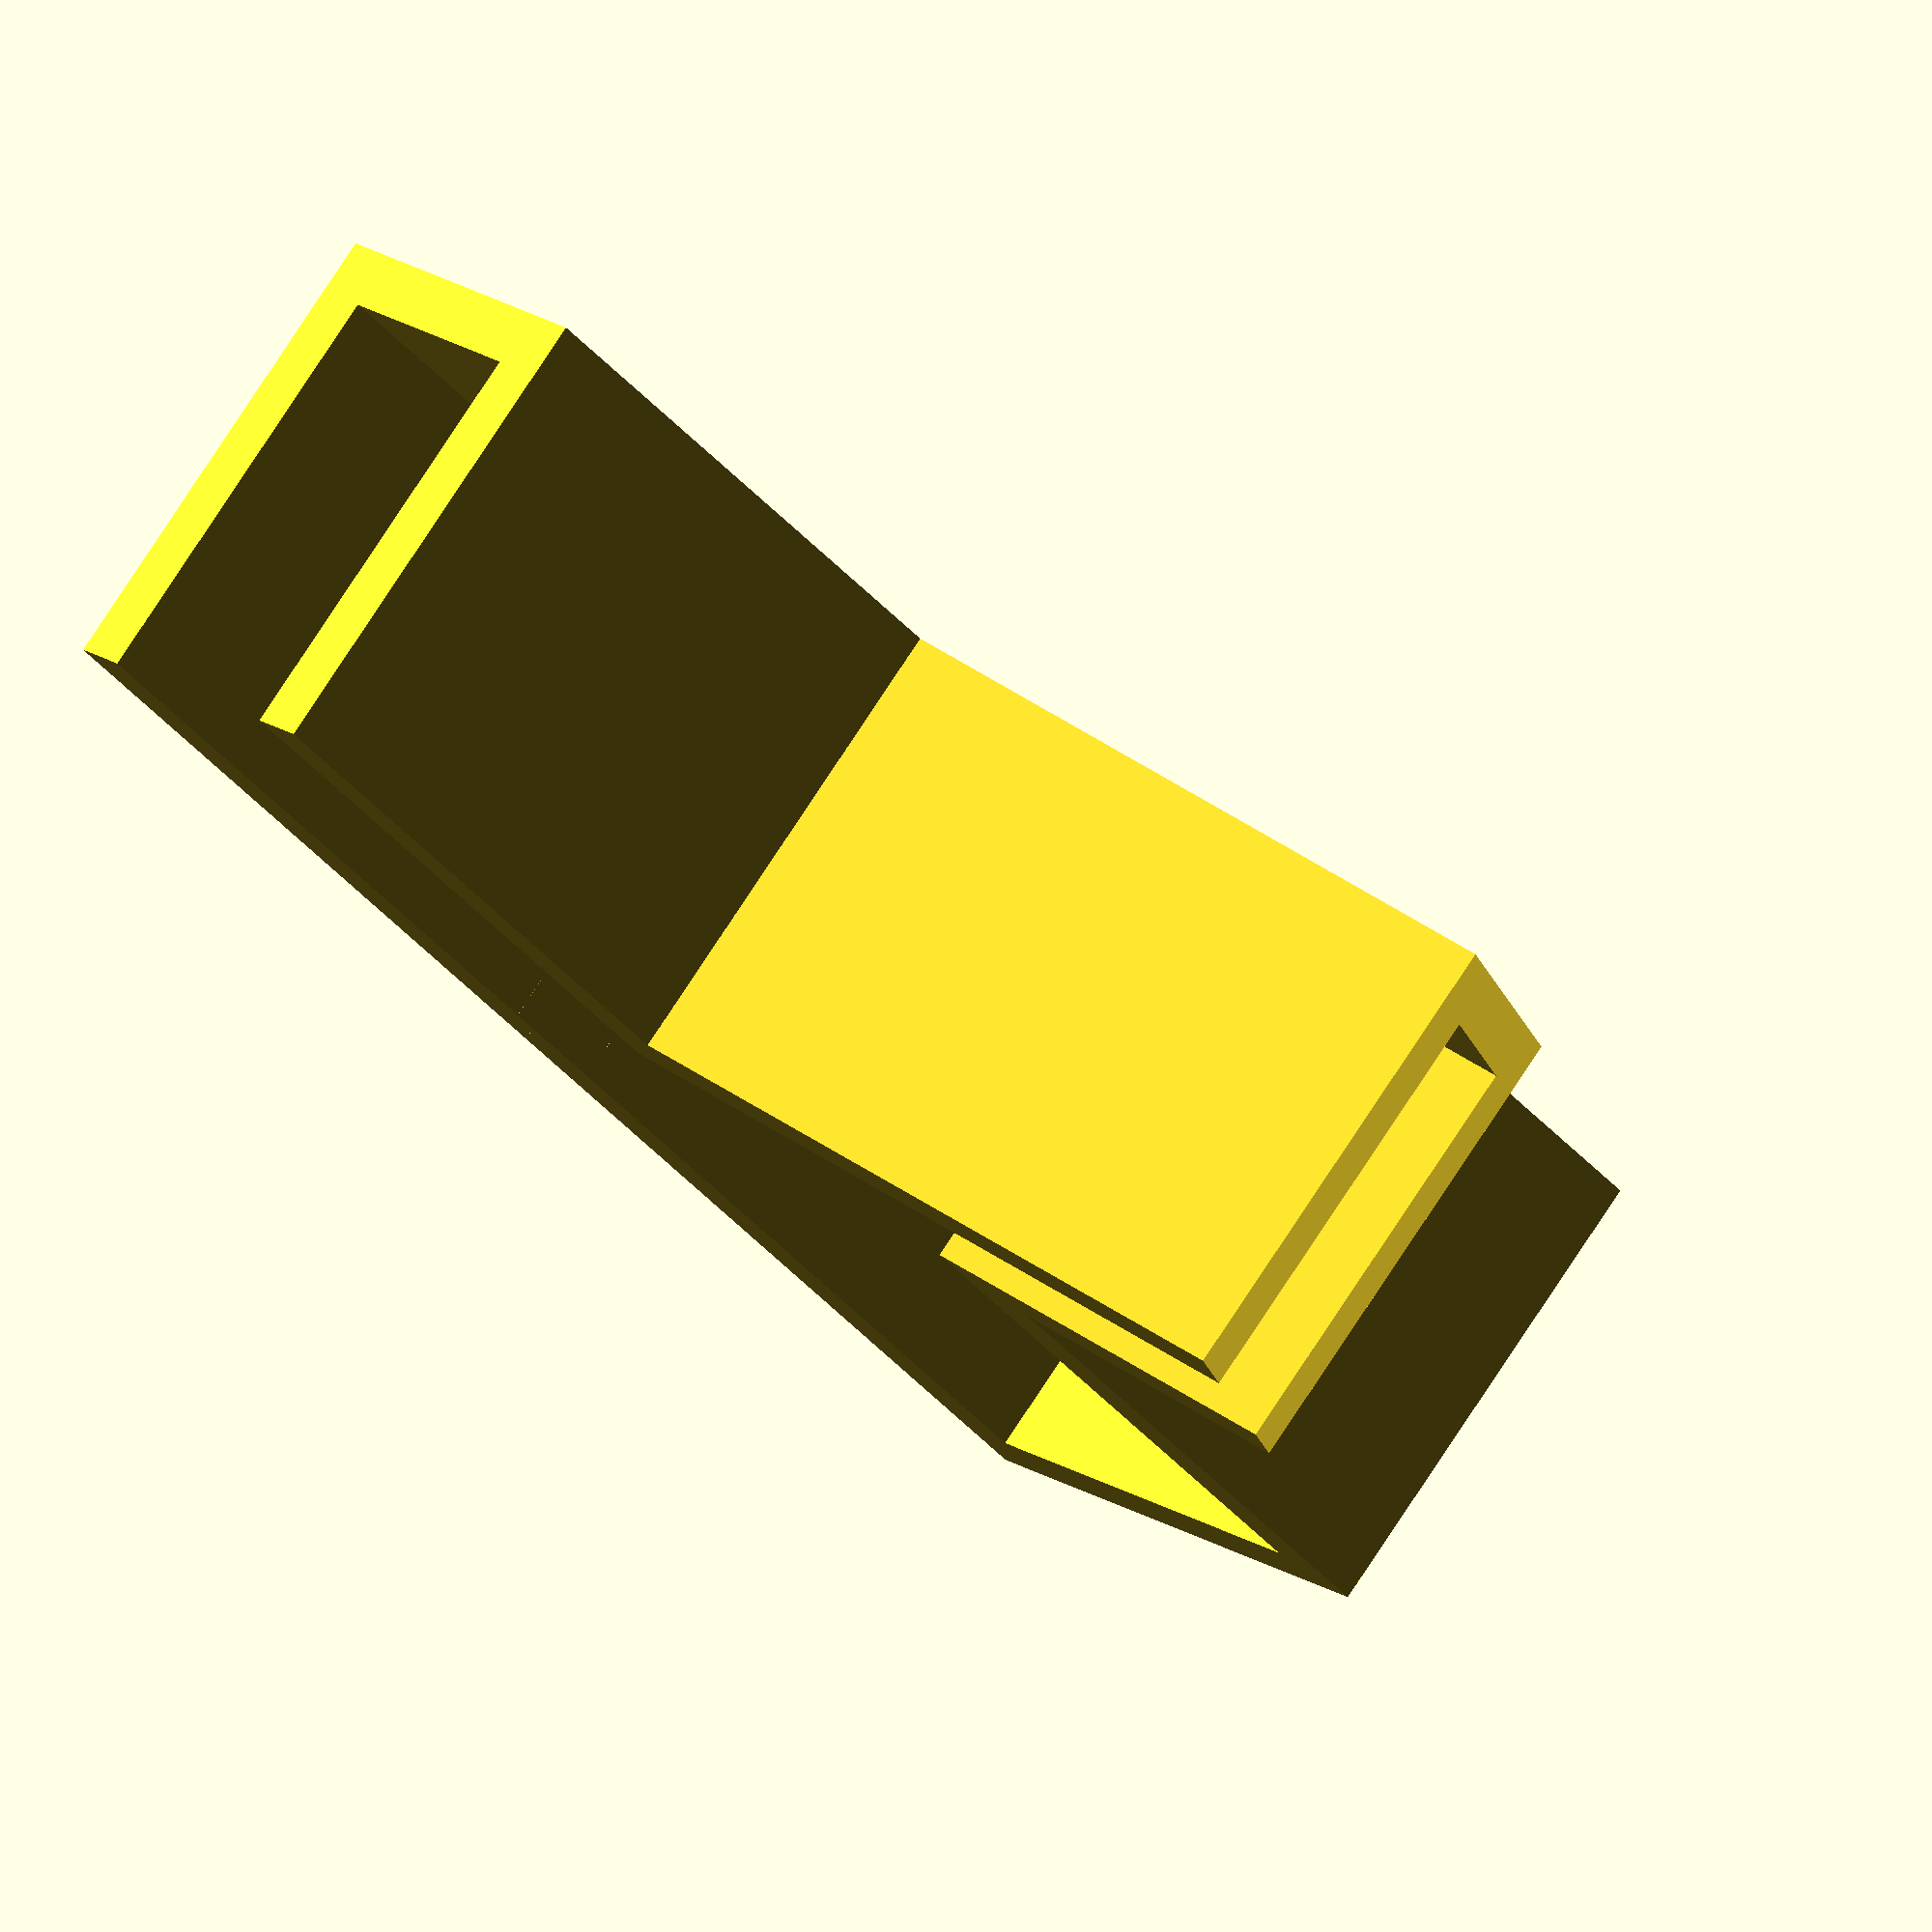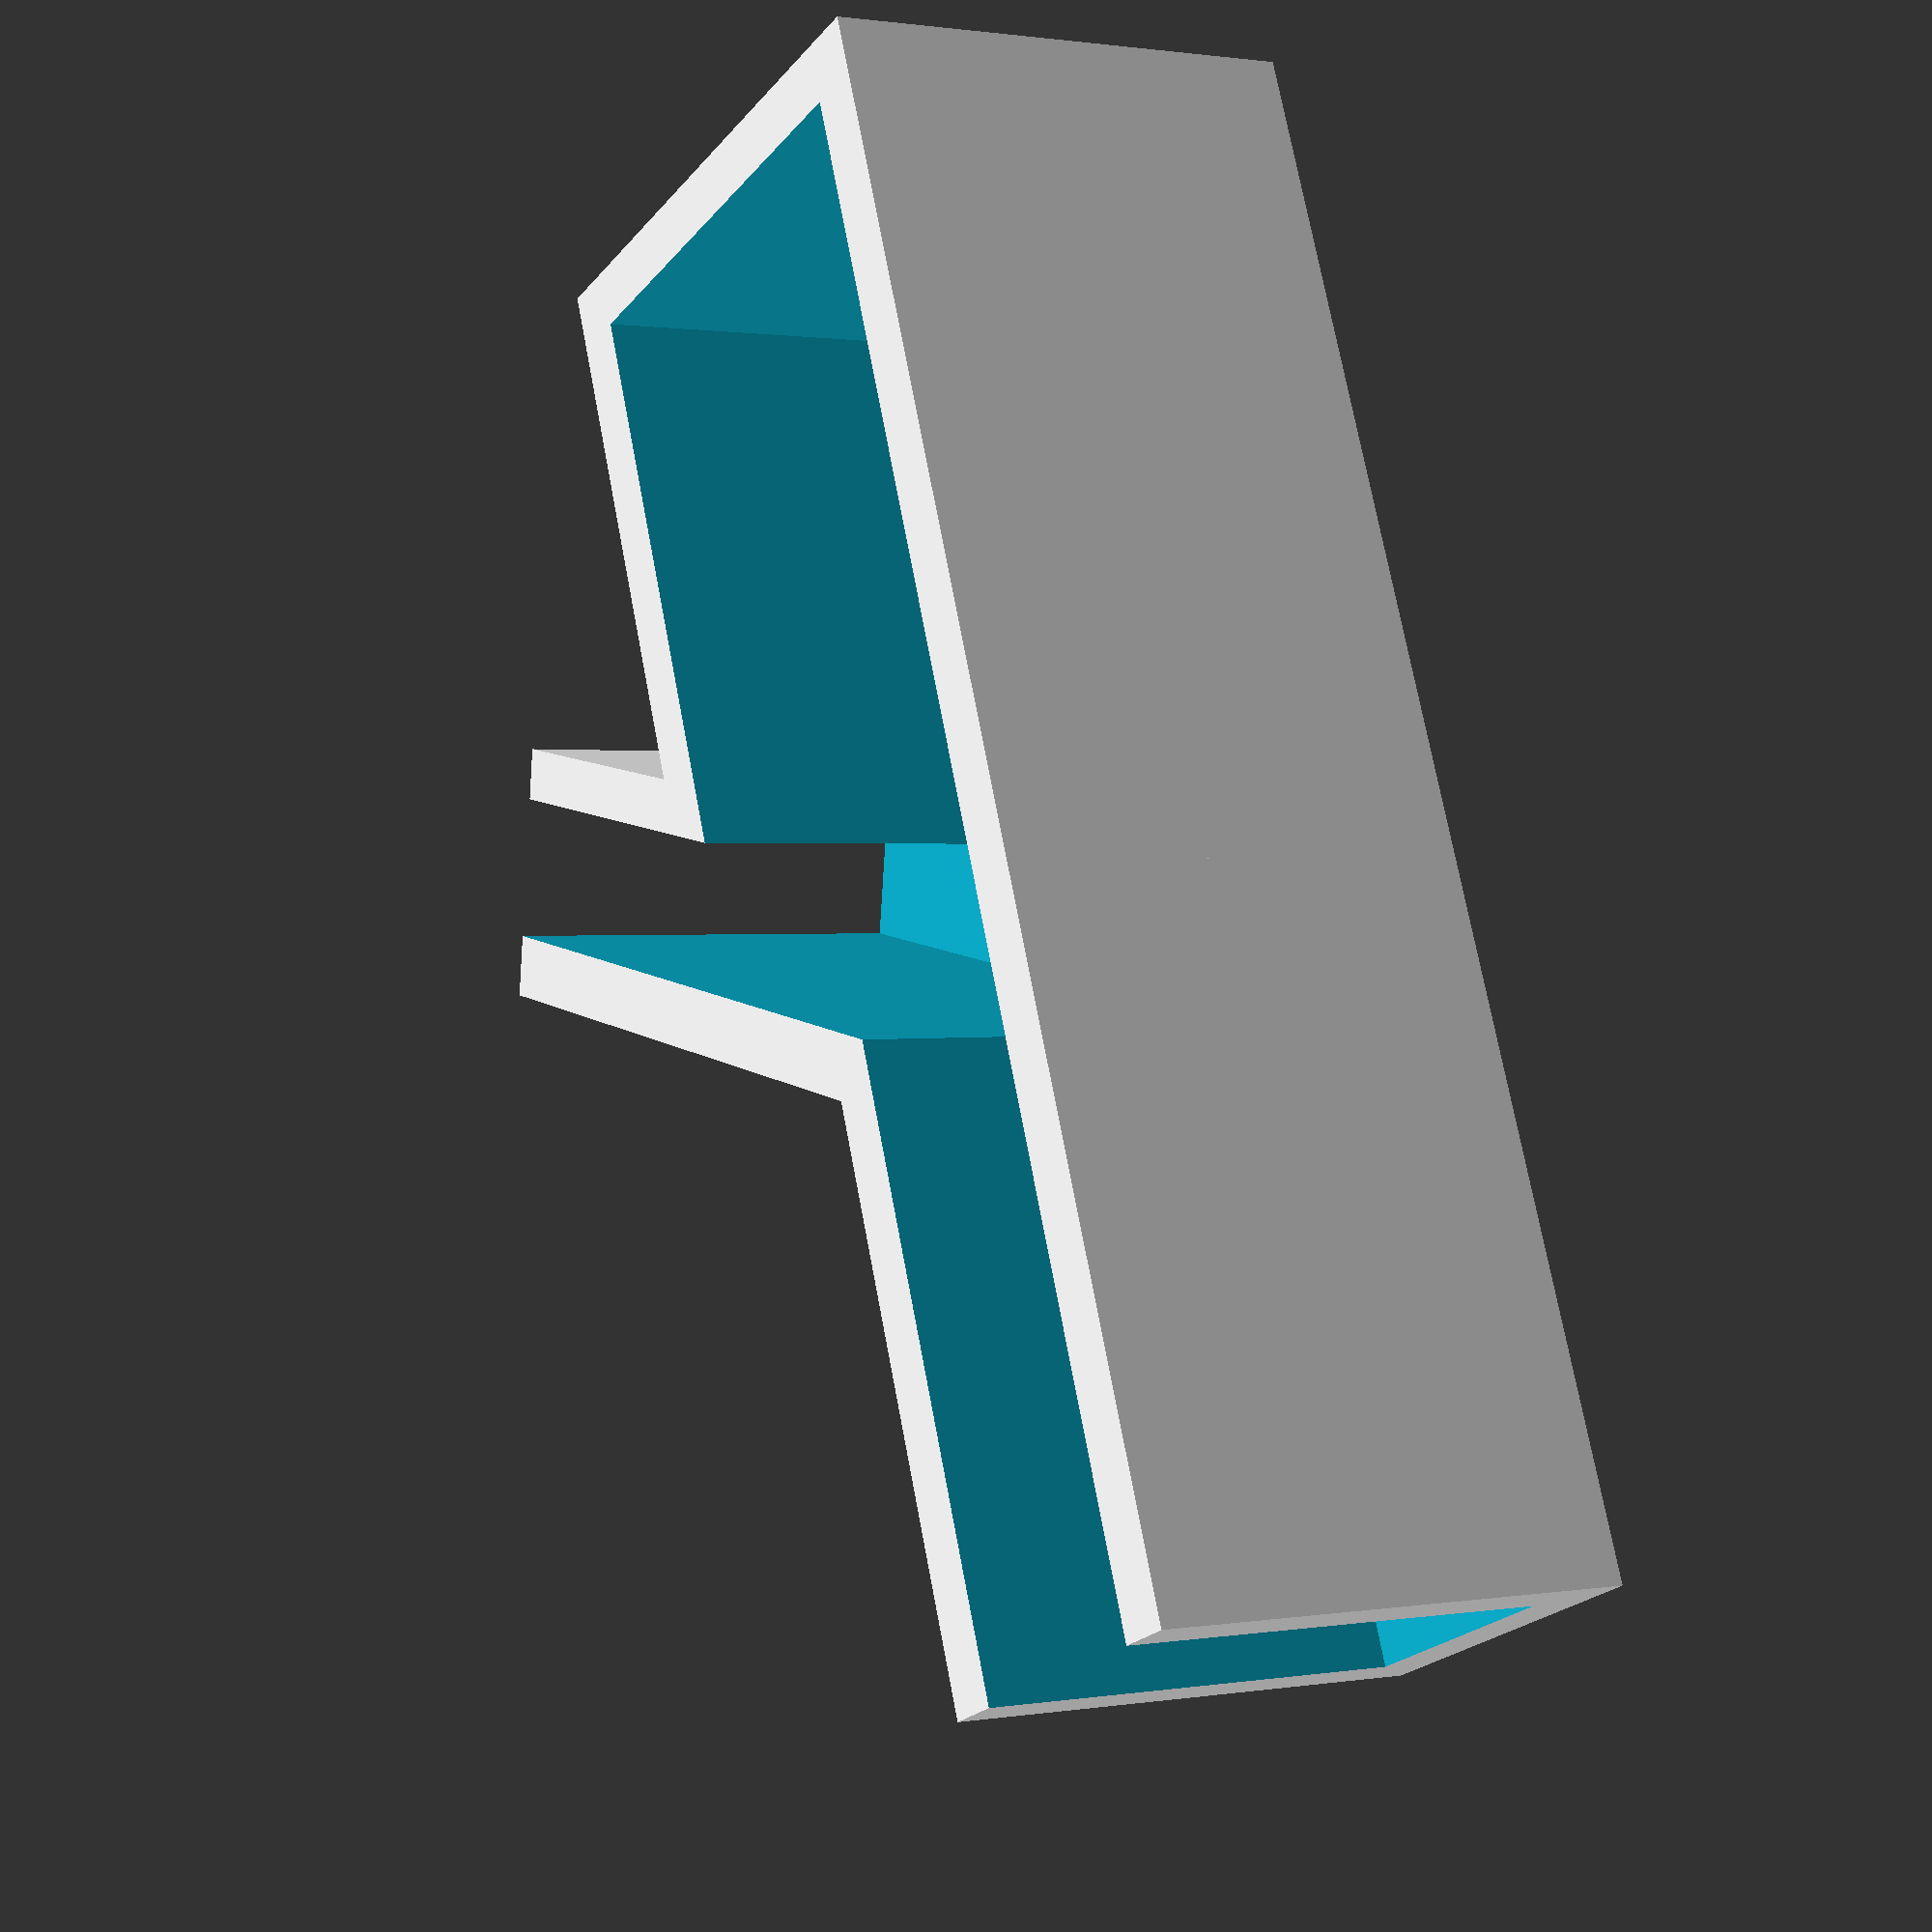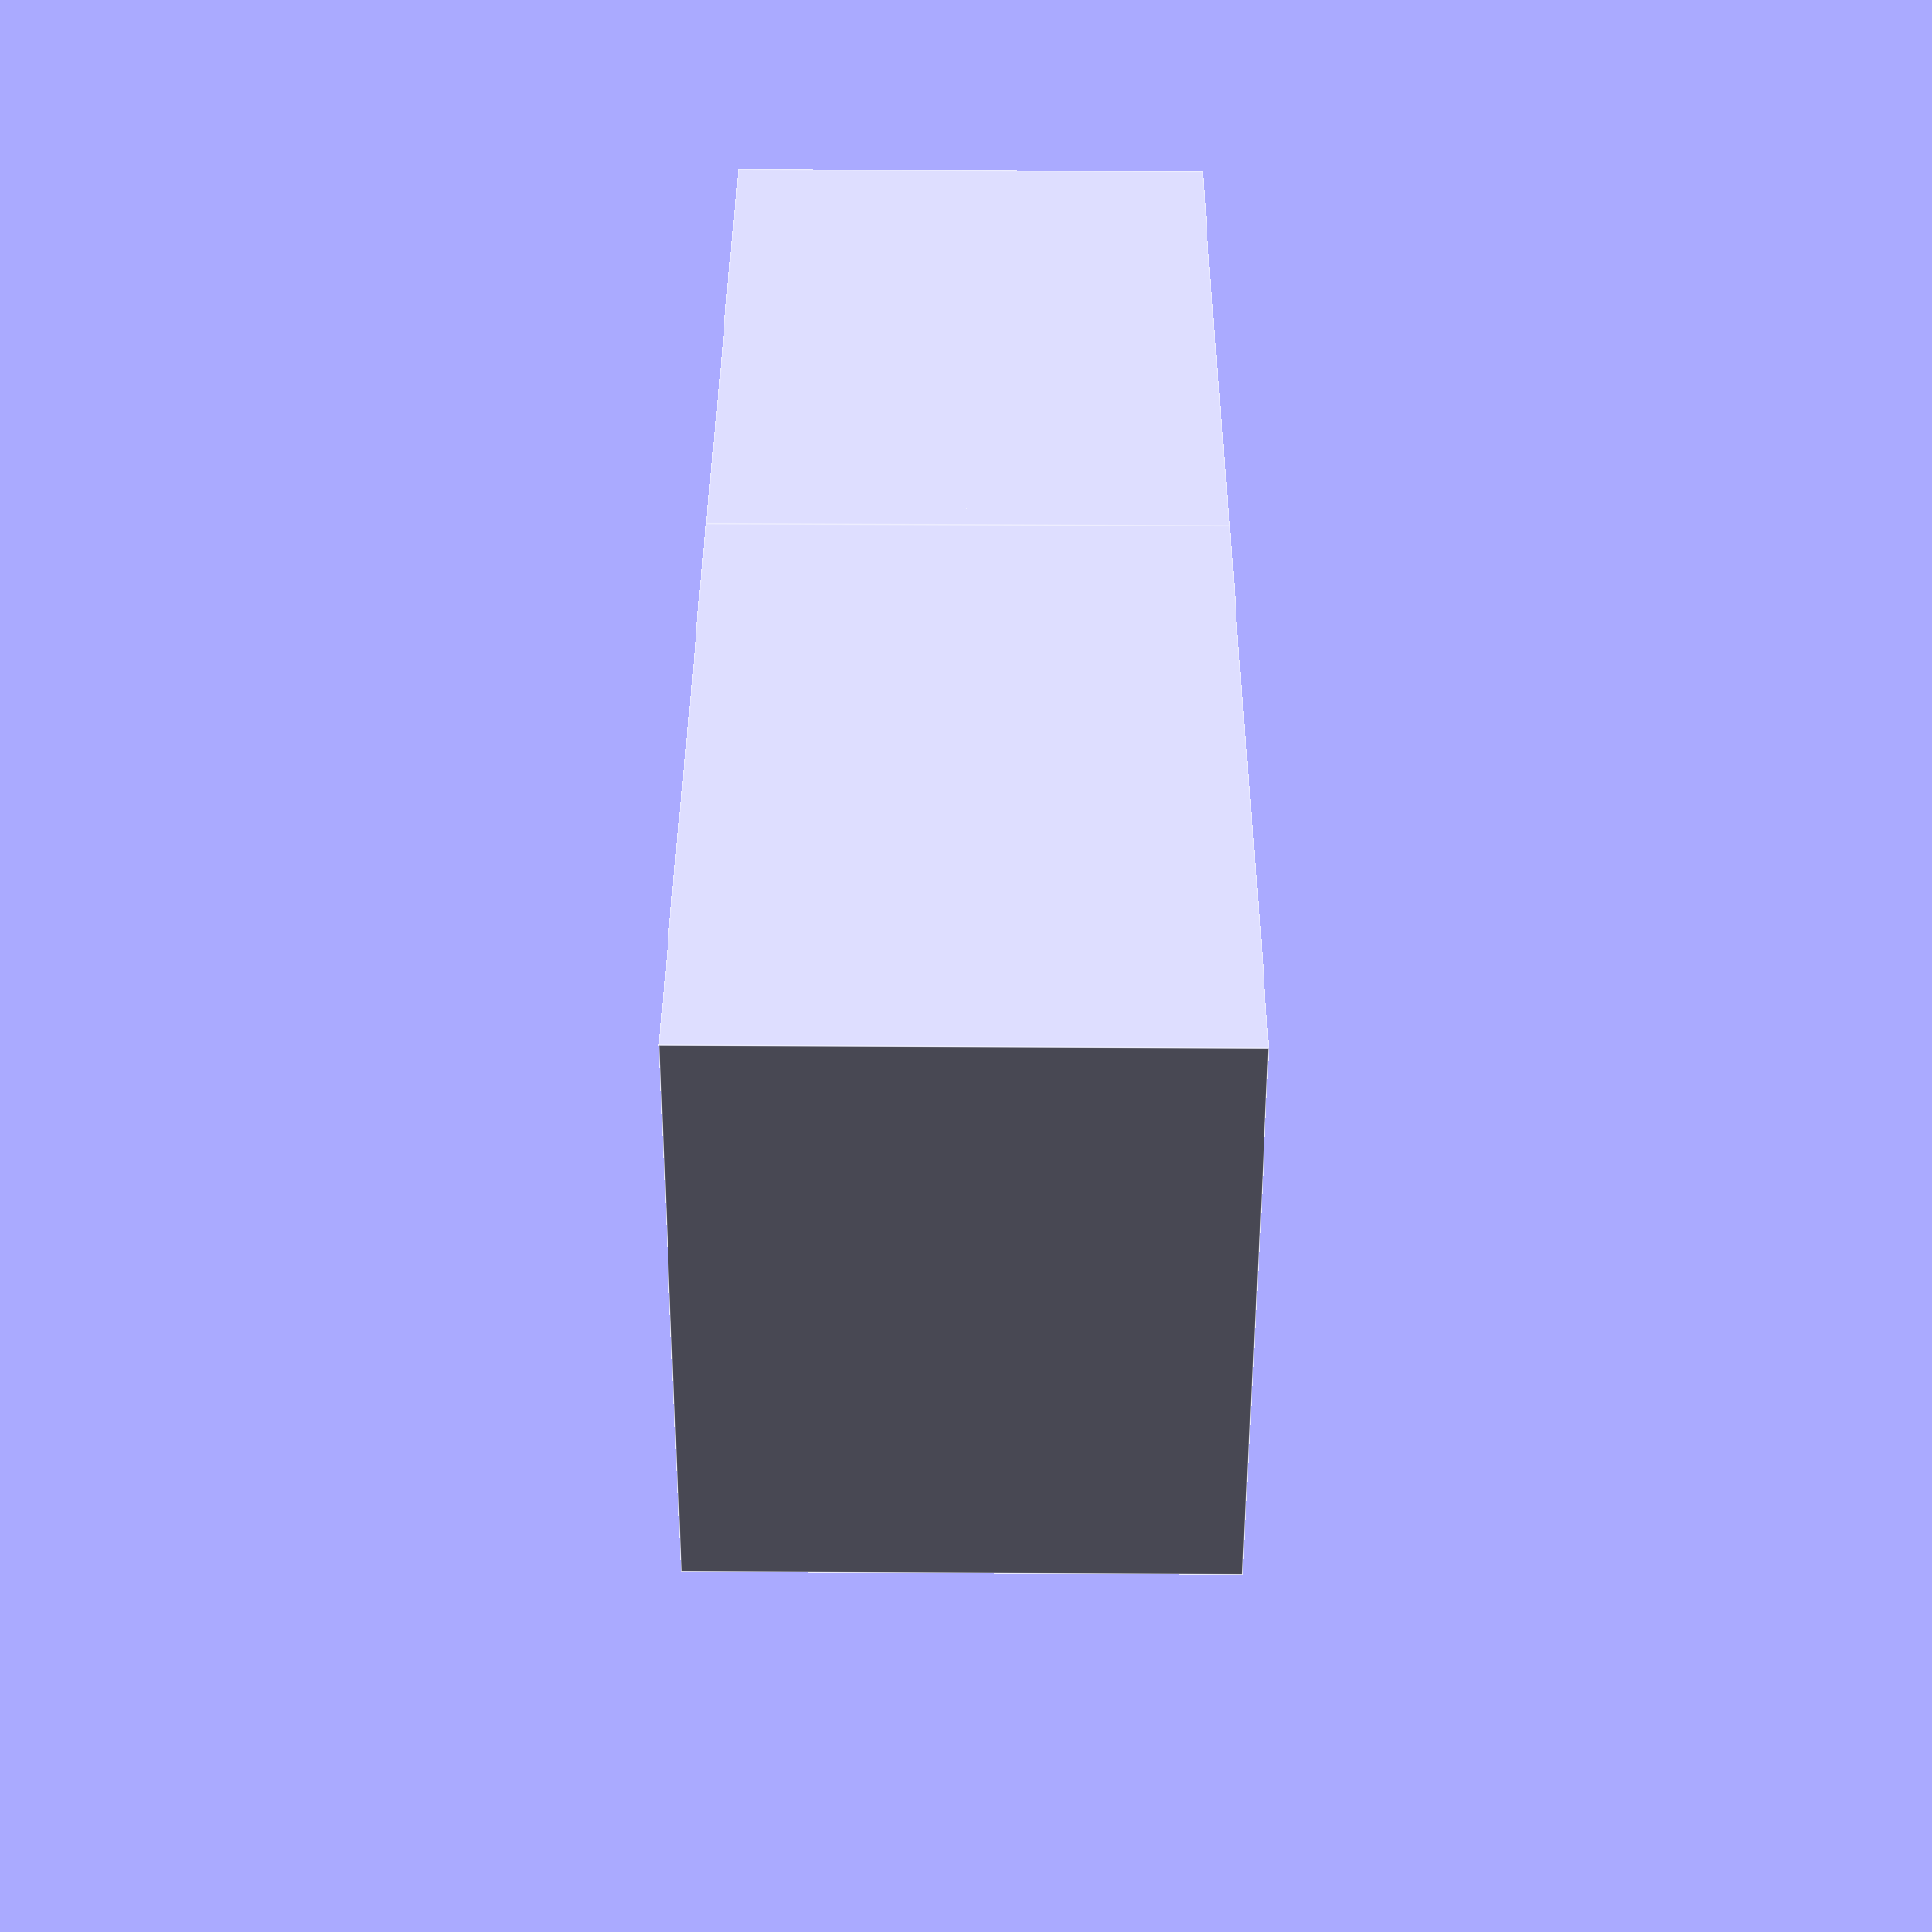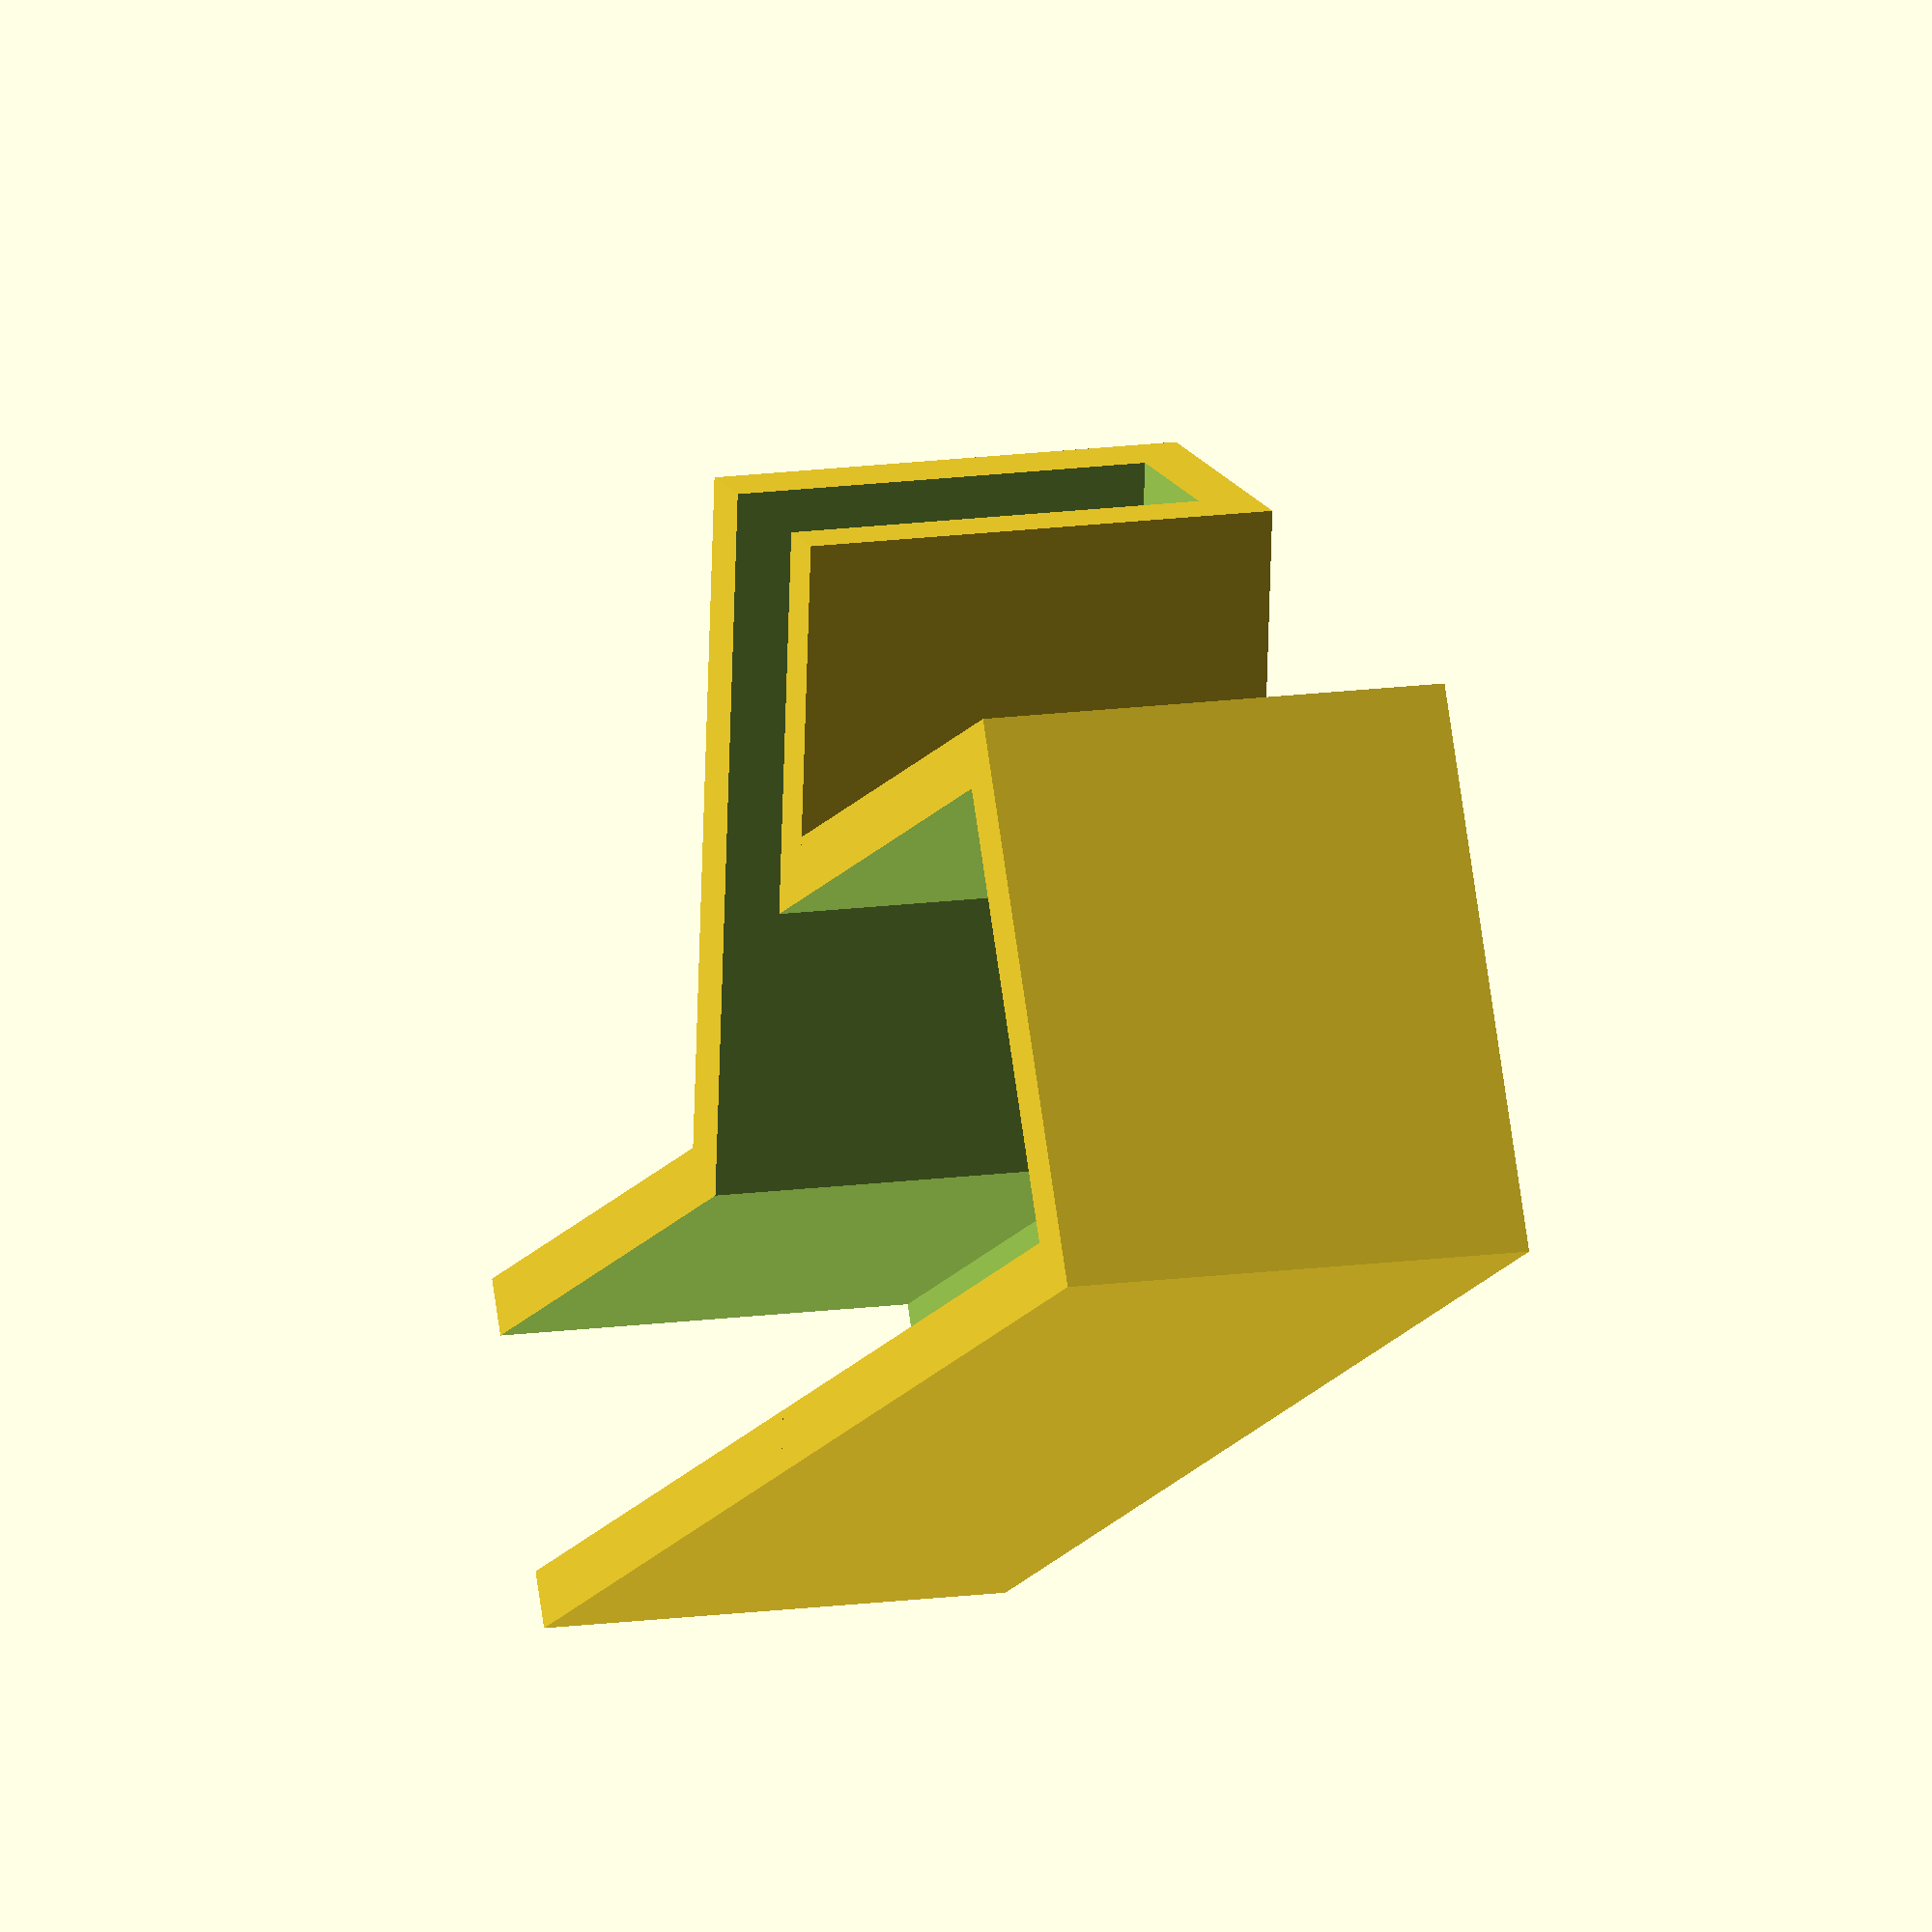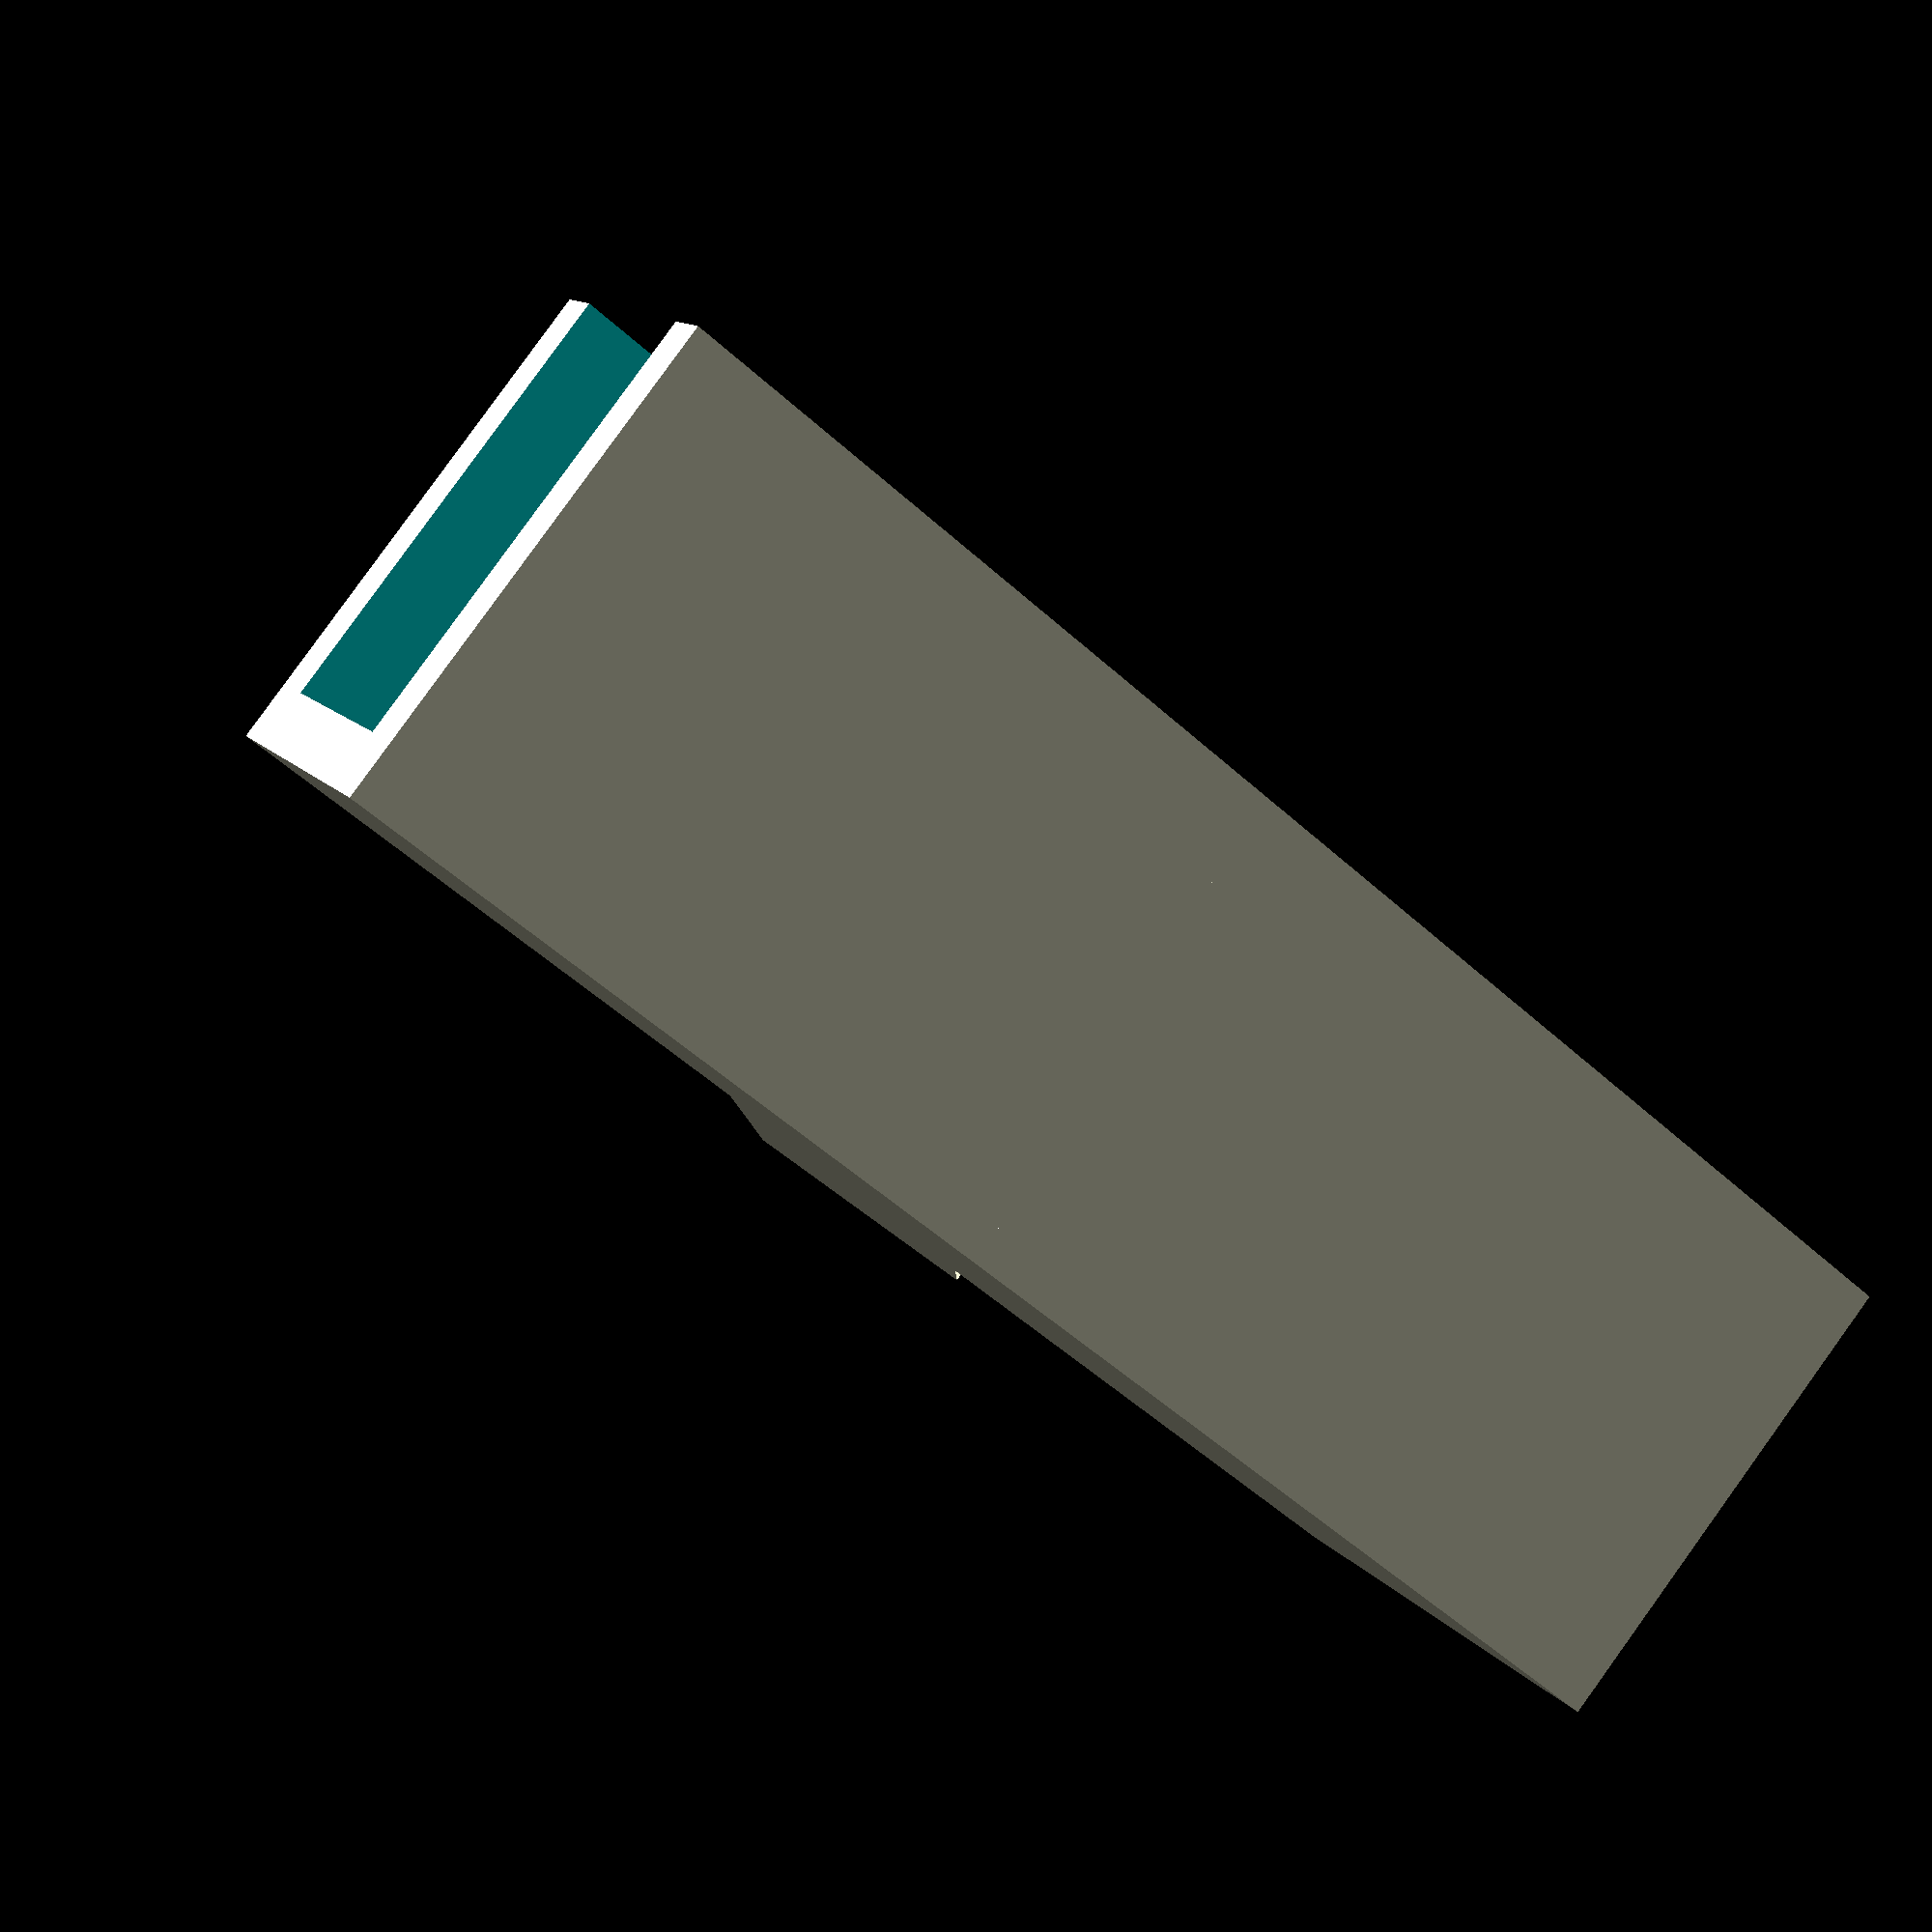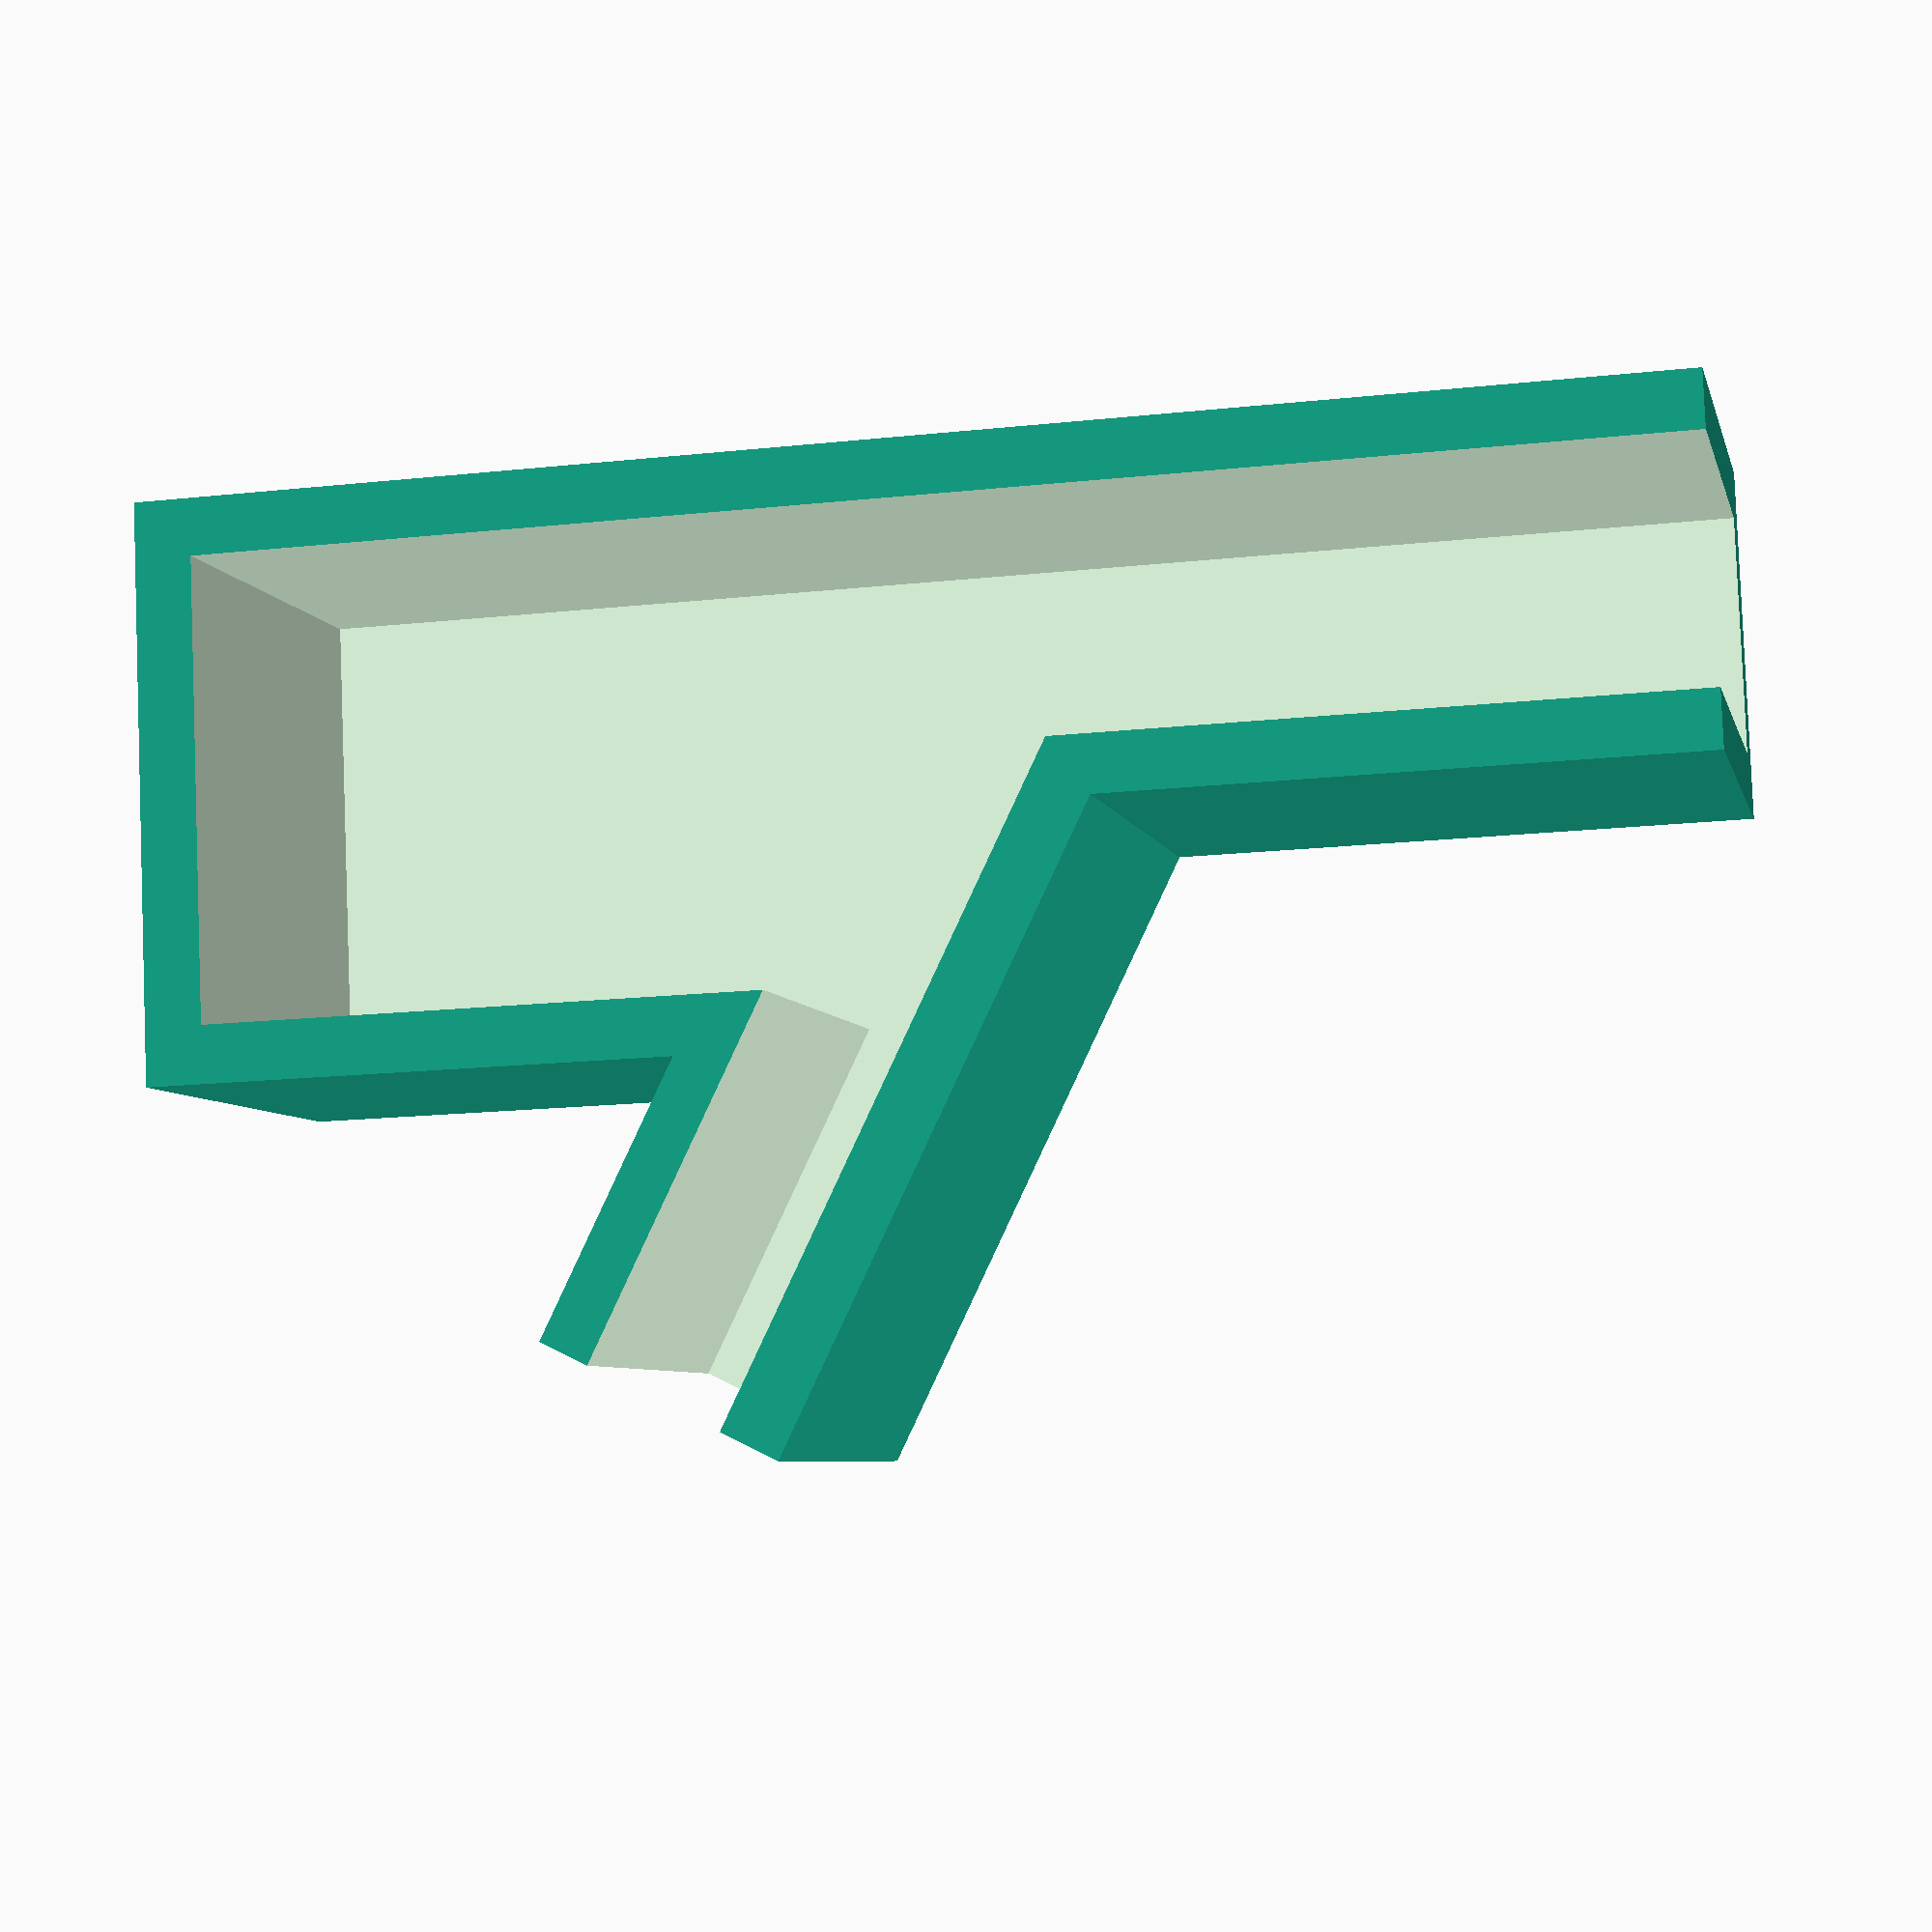
<openscad>
back_len=28;
front_len=25;
deep = 17;
height=33;
position=31;
rotation=28;
wall=2;

//all lengths are +1mm to allow some wiggling
keyboard_thickness_front= 8.3;
keyboard_thickness_back = 16;
tablet_thickness = 5;

module holder(){
difference(){
    union(){
    cube([back_len,deep,keyboard_thickness_back+2*wall]);
translate([back_len,0,0])cube([front_len,deep,keyboard_thickness_front+2*wall]);
 translate([position-wall,0,0])rotate([0,-rotation,0])cube([tablet_thickness+wall*2,deep,height]);
    }
translate([2,wall,wall])cube([back_len-2*wall+1,deep,keyboard_thickness_back]);

translate([back_len-2,2,2])cube([front_len+4,deep,keyboard_thickness_front]);

translate([position-1,2,2])rotate([0,-rotation,0])cube([tablet_thickness,deep,height+4]);
    
}
}

module h2(){
translate([back_len,0,0])cube([front_len,deep,keyboard_thickness_front+2*wall]);
     translate([position,0,0])rotate([0,-rotation,0])cube([tablet_thickness+2,deep,height]);
    }

rotate([90,0,0])holder();
</openscad>
<views>
elev=281.5 azim=224.5 roll=33.3 proj=o view=solid
elev=178.9 azim=249.0 roll=121.1 proj=p view=wireframe
elev=287.5 azim=36.2 roll=270.3 proj=p view=edges
elev=168.8 azim=336.8 roll=111.6 proj=o view=wireframe
elev=95.4 azim=152.3 roll=324.2 proj=p view=solid
elev=185.8 azim=177.7 roll=167.7 proj=p view=wireframe
</views>
